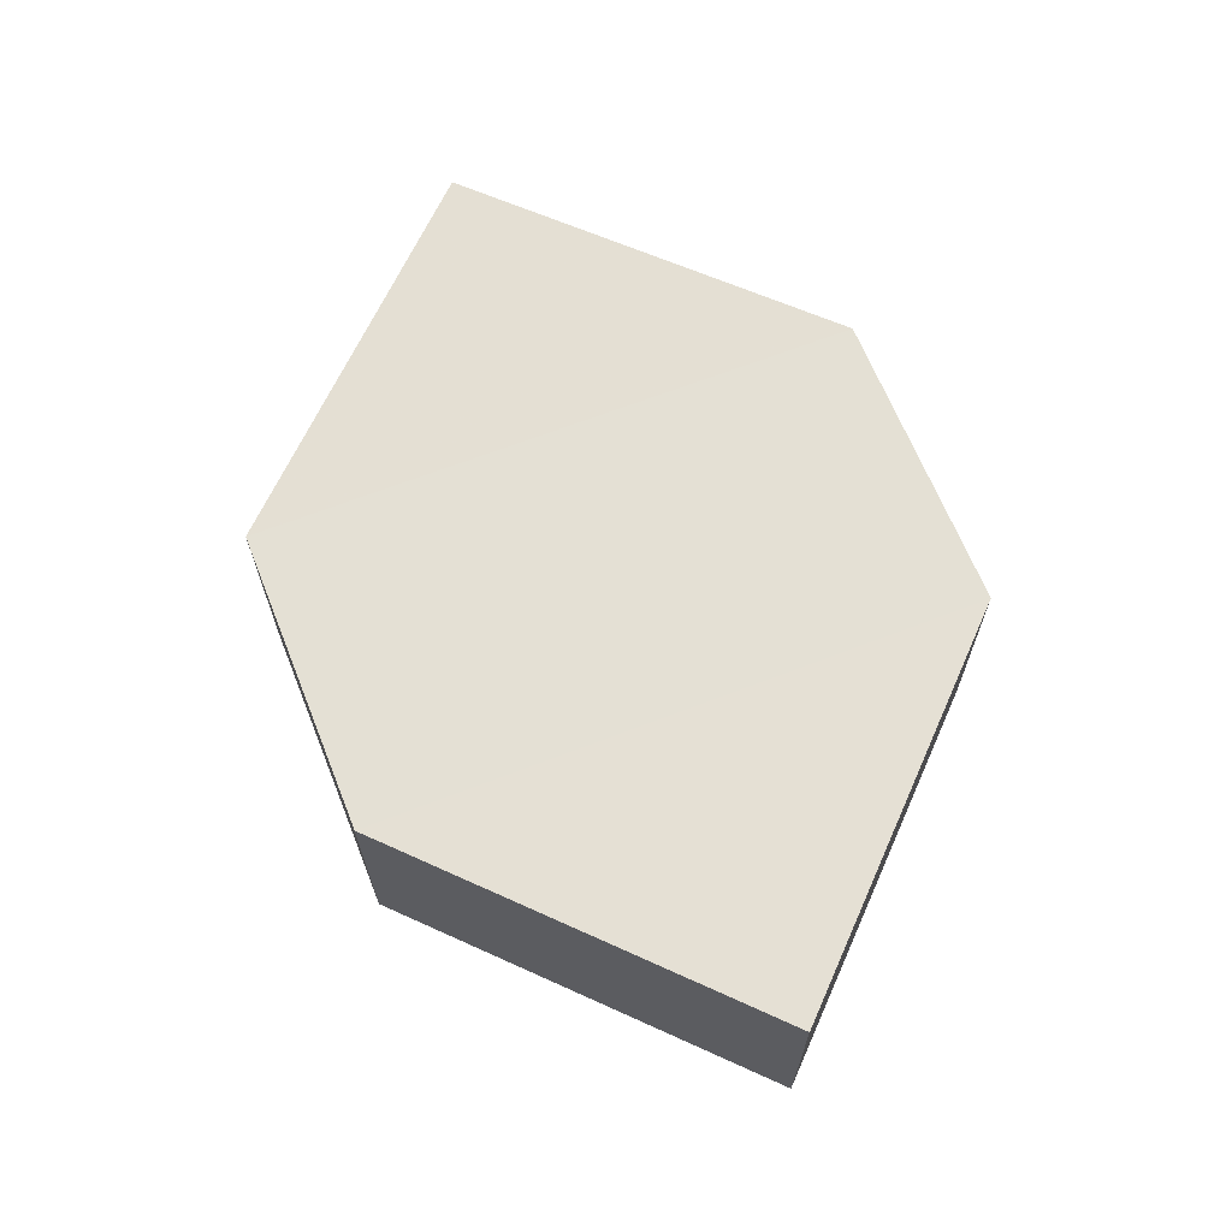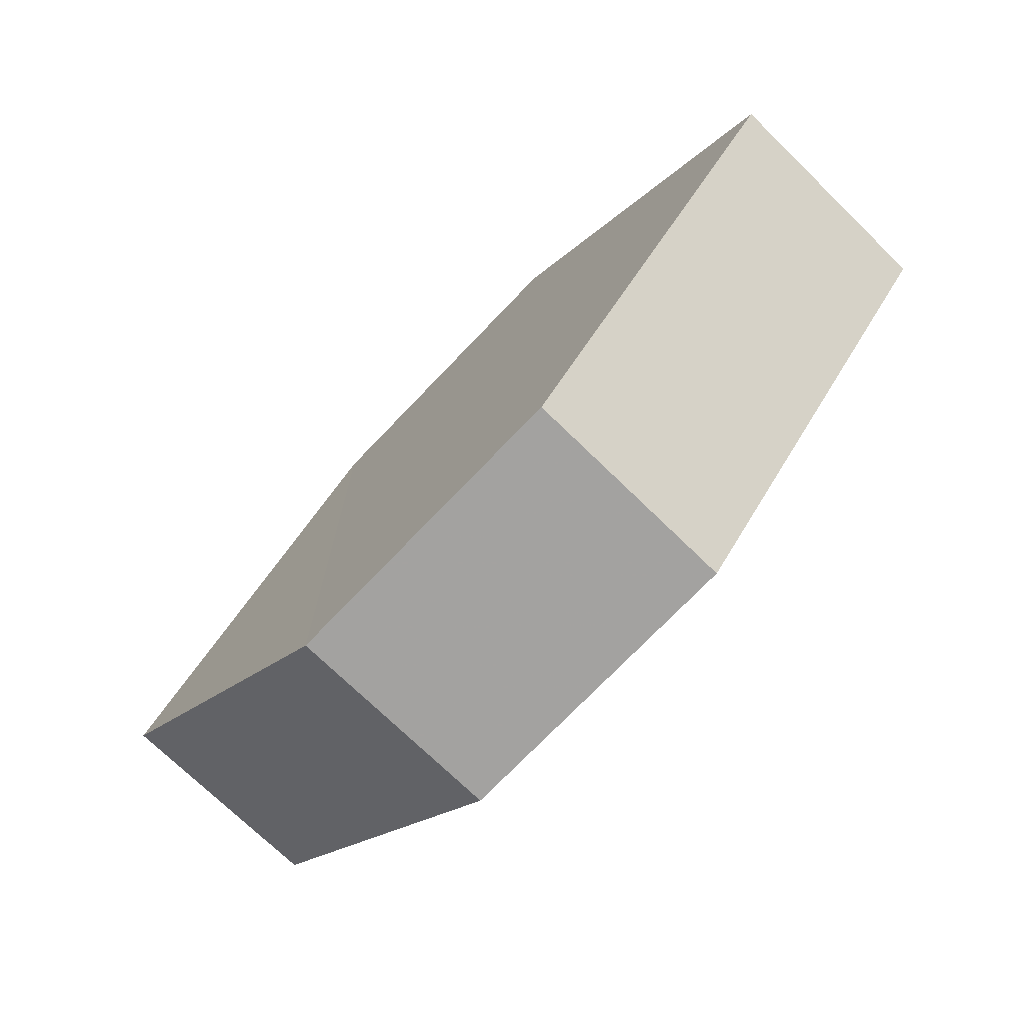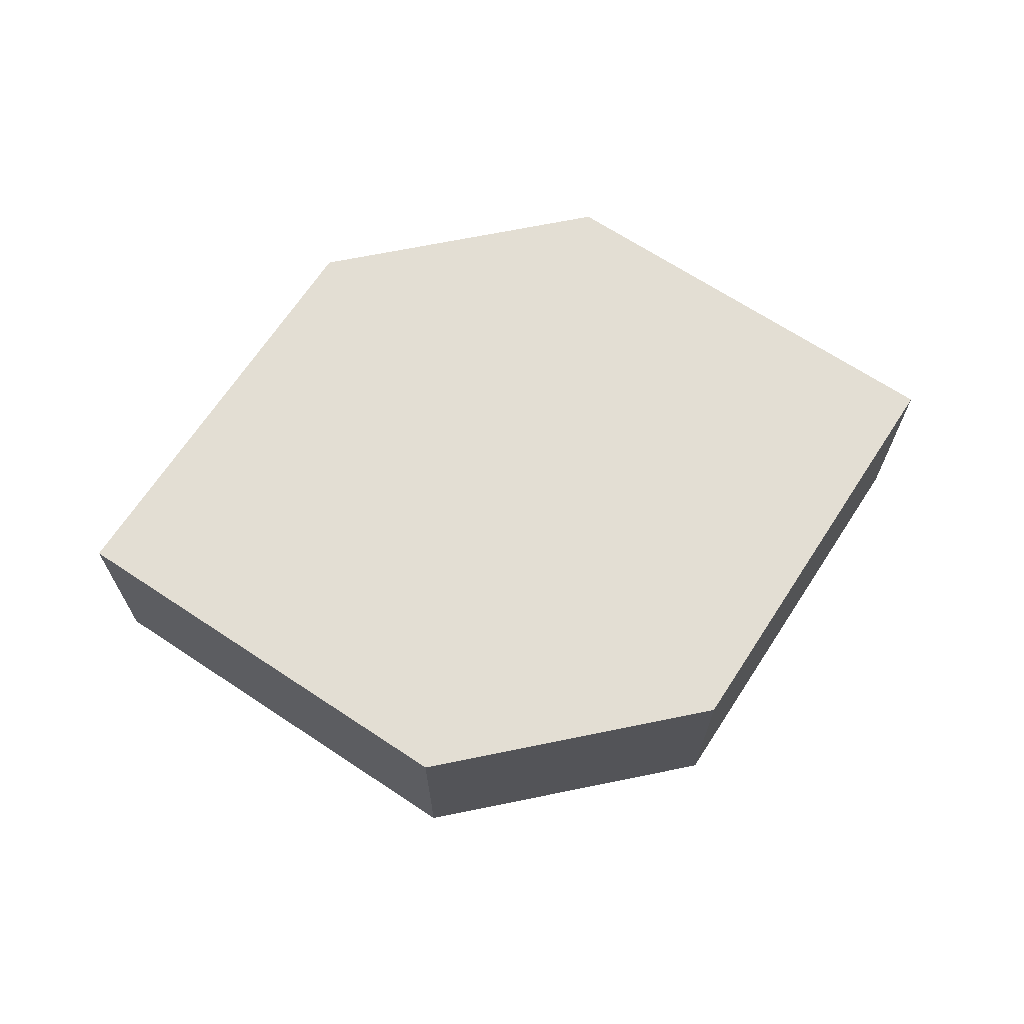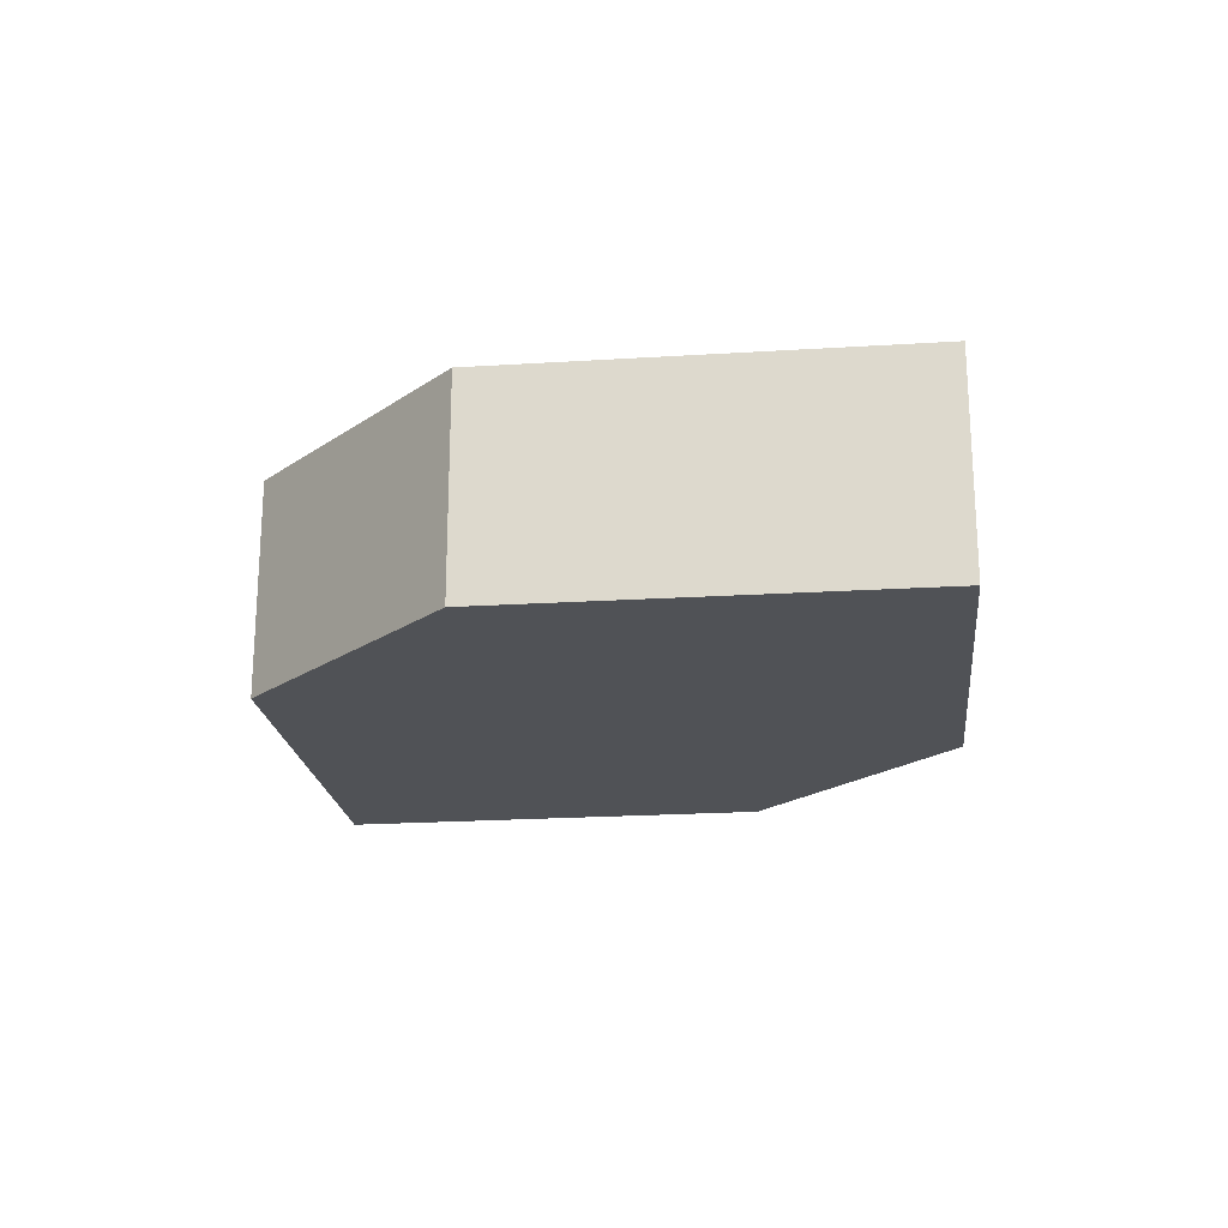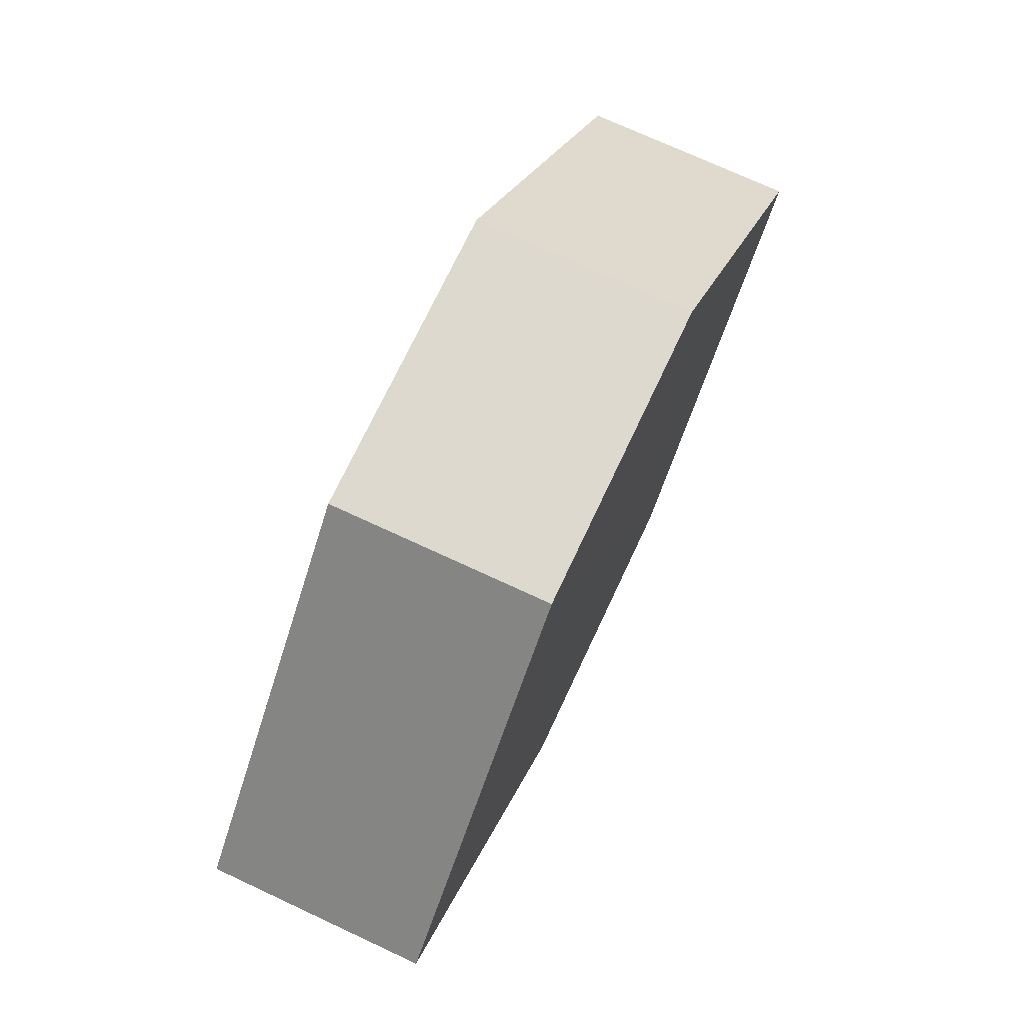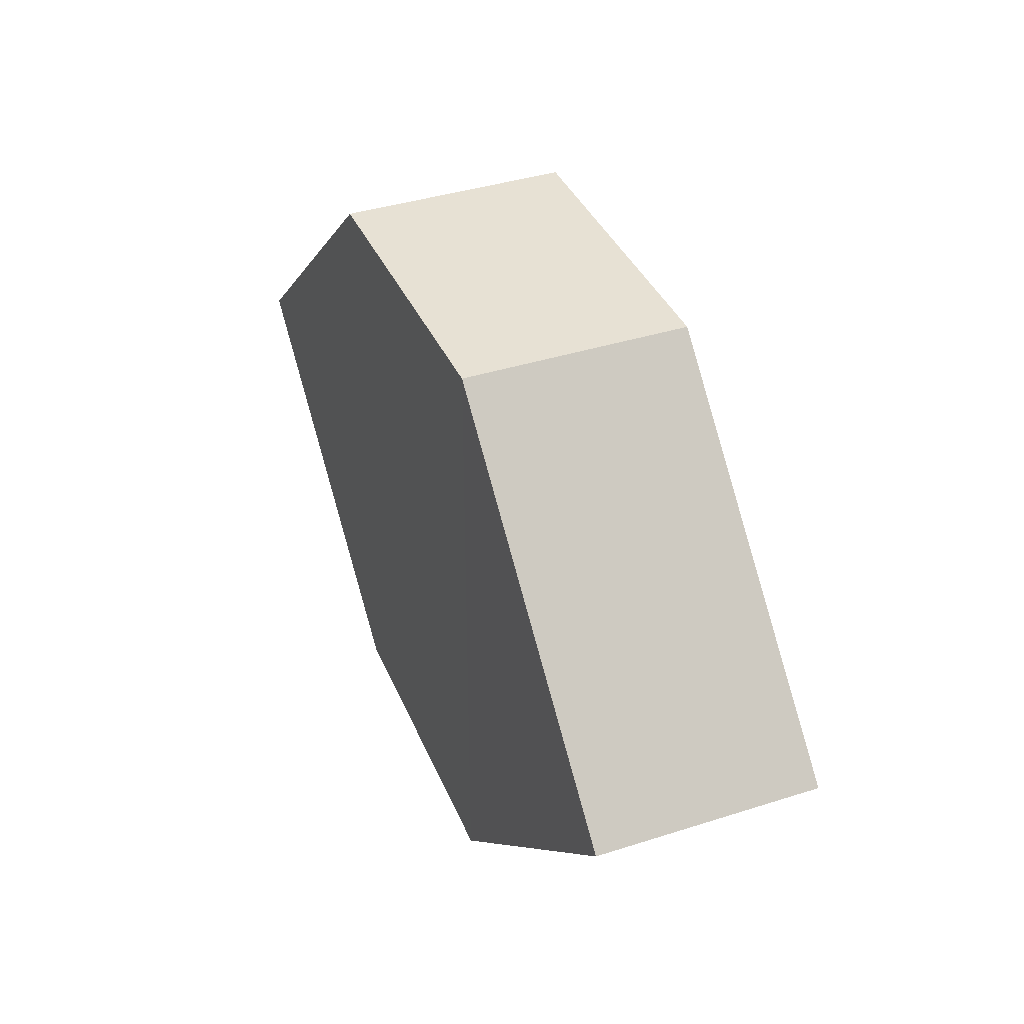
<metadata>
{"format":"obj","ext":"obj","renderer":"f3d","projection":"perspective","resolution":1024,"background":"white","views":[{"elev":66.1,"azim":68.8,"up":"+Z"},{"elev":-73.0,"azim":-133.7,"up":"+Y"},{"elev":67.3,"azim":-11.6,"up":"+Z"},{"elev":-20.8,"azim":51.4,"up":"+Z"},{"elev":72.1,"azim":-65.0,"up":"+Y"},{"elev":40.6,"azim":-112.3,"up":"+Y"}]}
</metadata>
<code>
o 8385
v 2202 1884 14.11
v 2202 1884 14.11
v 2202 1884 14.11
v 2202 1884 14.11
v 2202 1884 14.11
v 2202 1884 14.11
v 2202 1884 14.11
v 2202 1884 14.11
v 2202 1884 14.11
v 2202 1884 14.11
v 2202 1884 14.11
v 2202 1884 14.11
v 2202 1884 14.11
v 2202 1884 14.11
v 2202 1884 14.11
v 2202 1884 14.11
v 2202 1884 14.11
v 2202 1884 14.11
v 2202 1884 14.11
v 2202 1884 14.11
v 2202 1884 14.11
v 2202 1884 14.11
v 2202 1884 14.11
v 2202 1884 14.11
v 2202 1884 14.11
v 2202 1884 14.11
v 2202 1884 14.11
v 2202 1884 14.11
v 2202 1884 14.11
v 2202 1884 14.11
v 2202 1884 14.11
v 2202 1884 14.11
f 1 2 3
f 4 3 2
f 5 1 6
f 7 4 8
f 8 9 10
f 11 12 10
f 13 9 14
f 6 15 16
f 17 18 16
f 17 13 19
f 20 15 21
f 22 20 19
f 11 20 23
f 24 13 23
f 19 2 25
f 26 27 25
f 23 28 29
f 30 31 29
f 4 28 32
f 1 32 28

</code>
